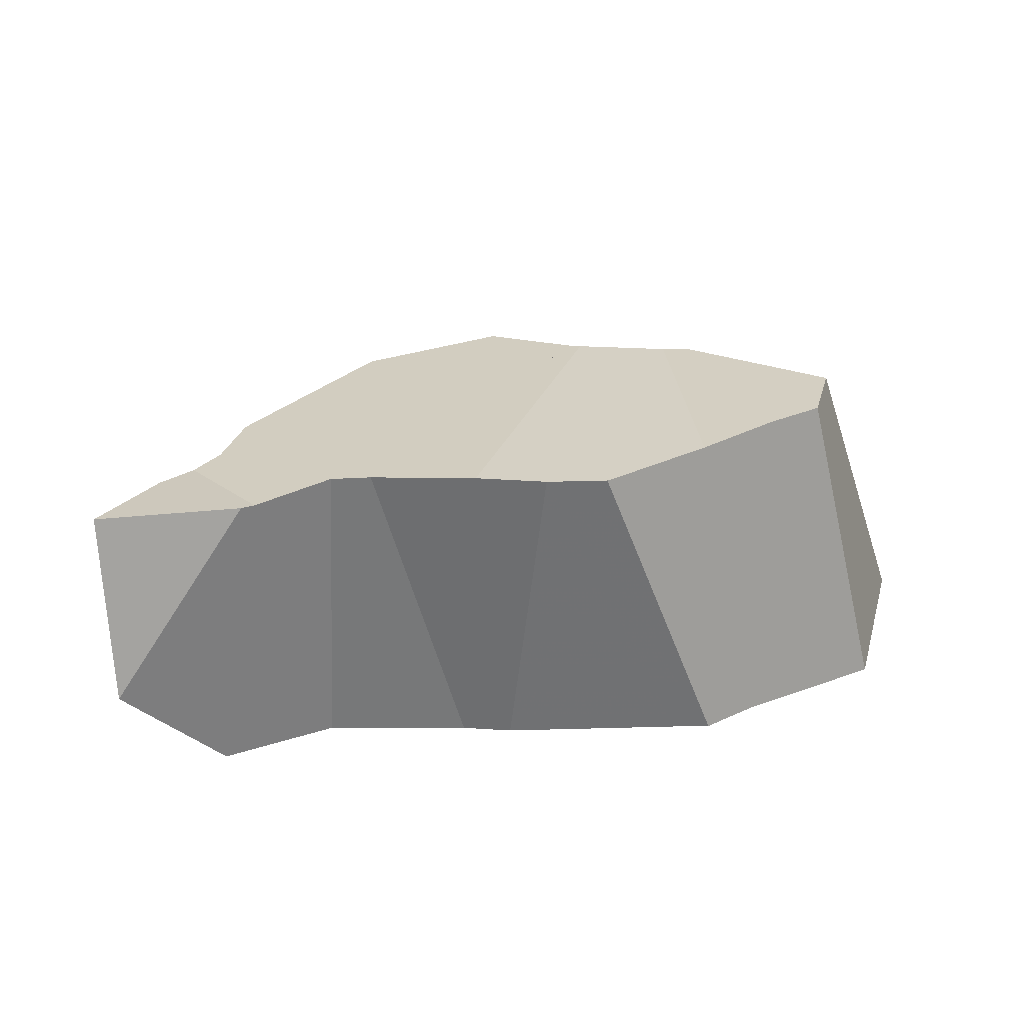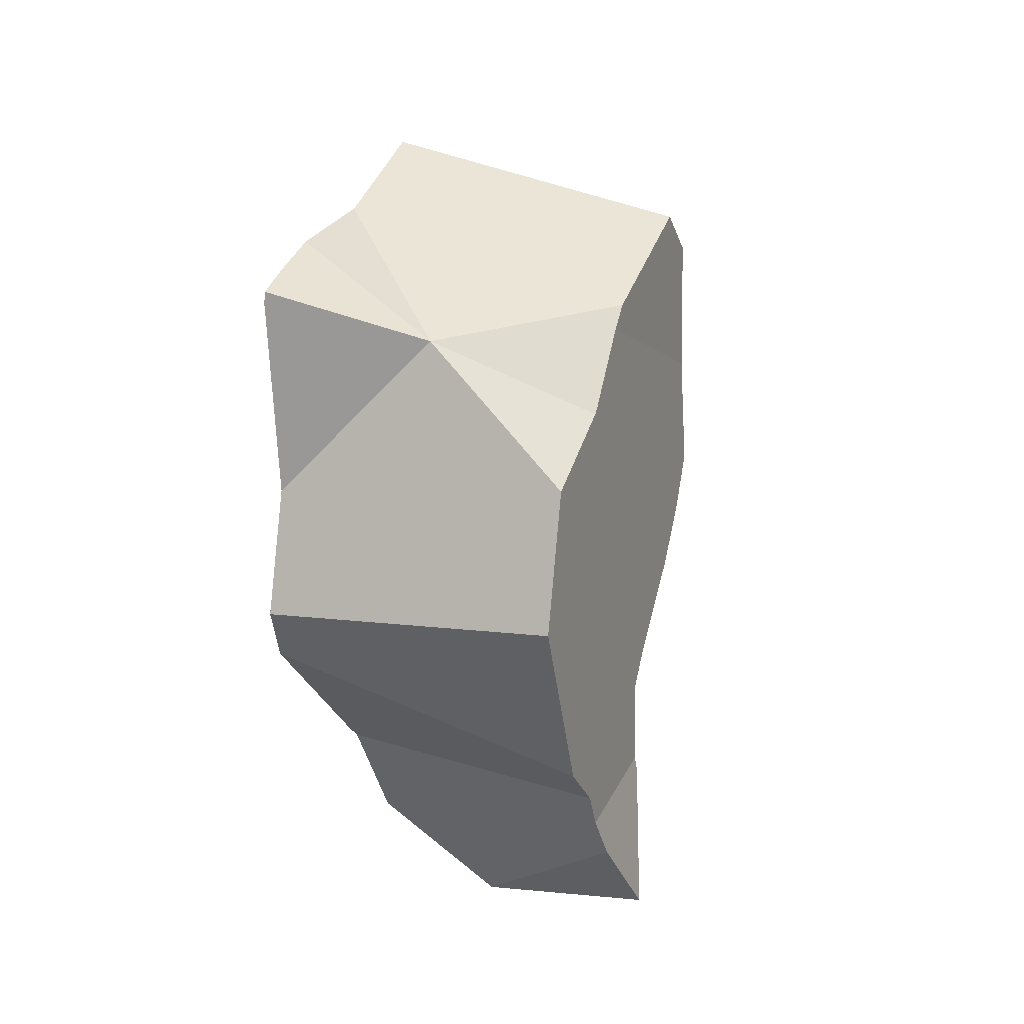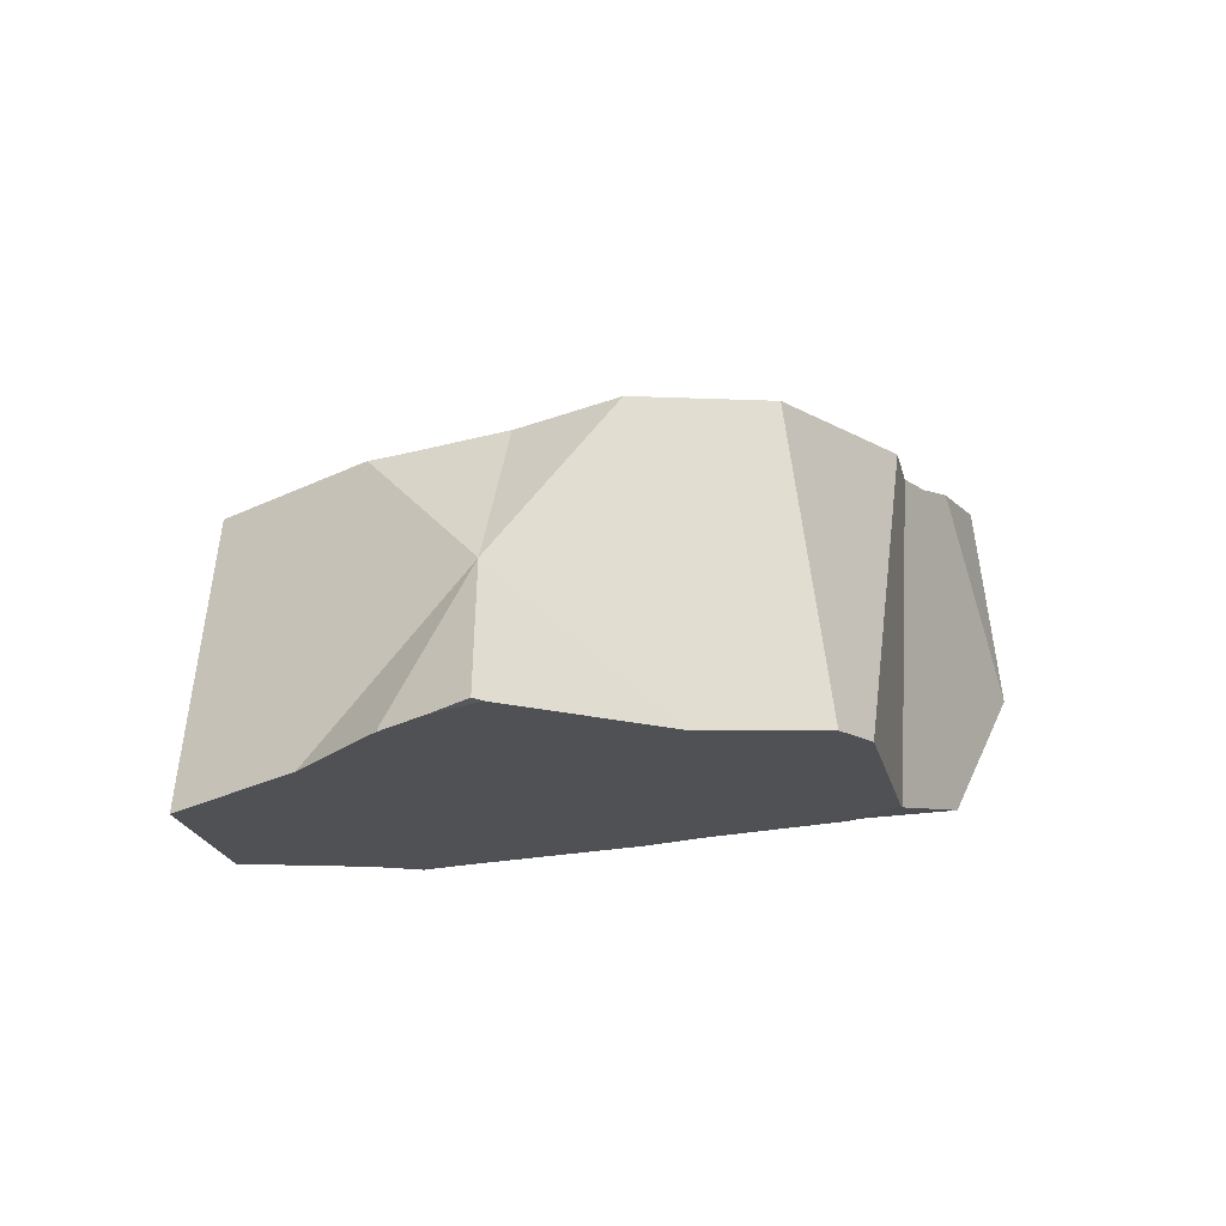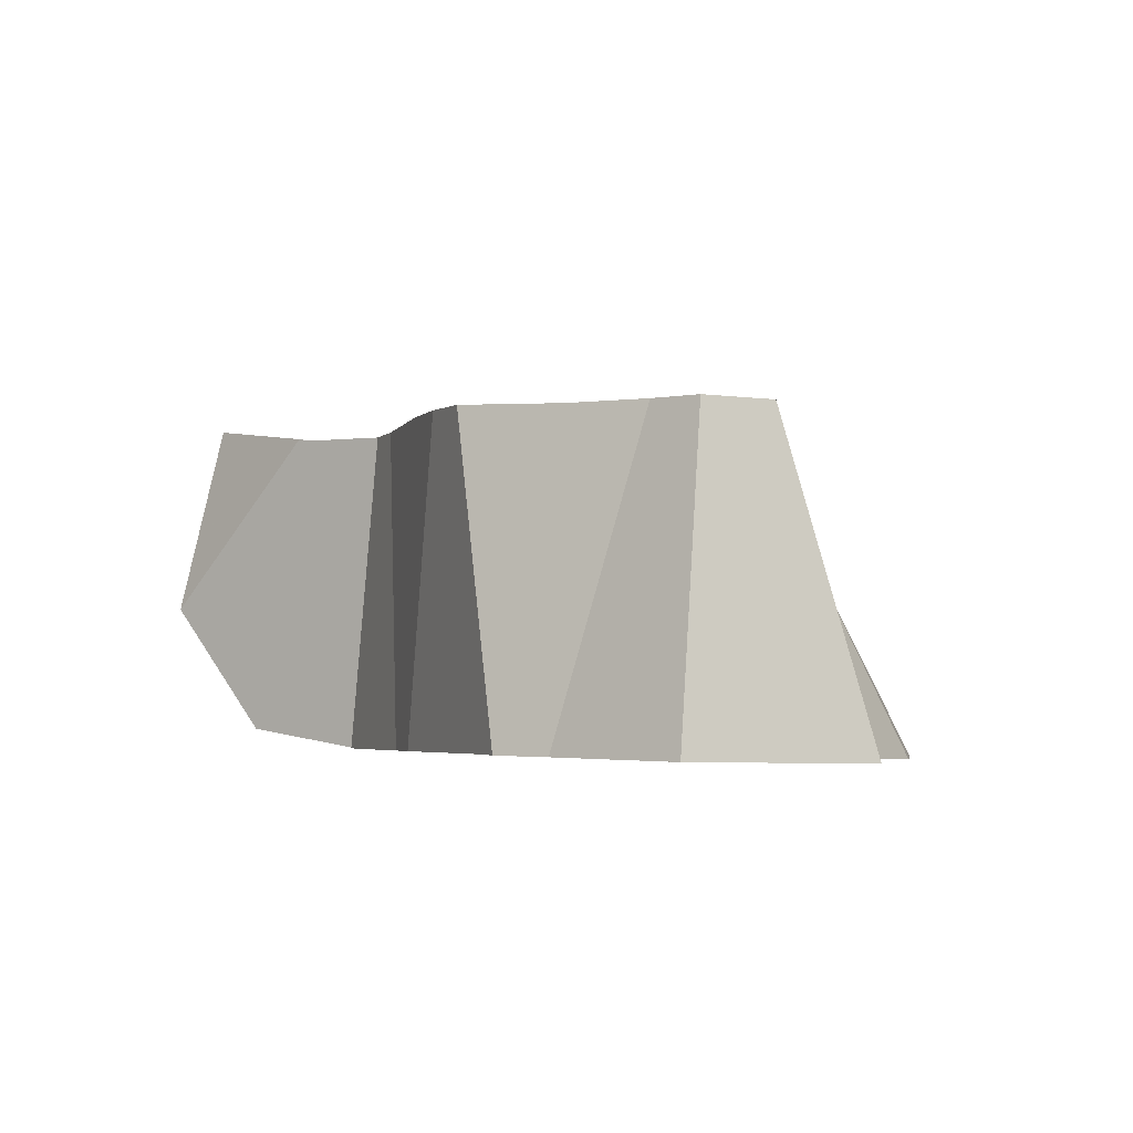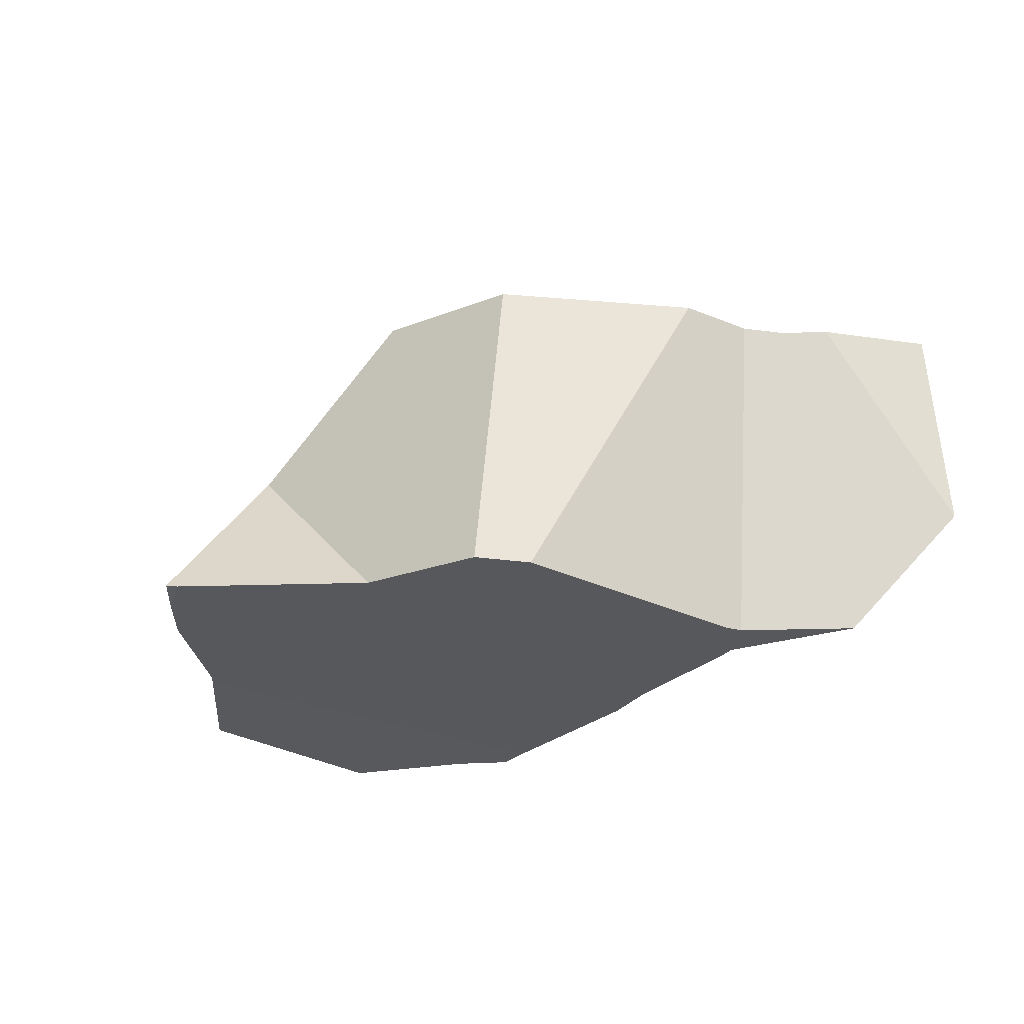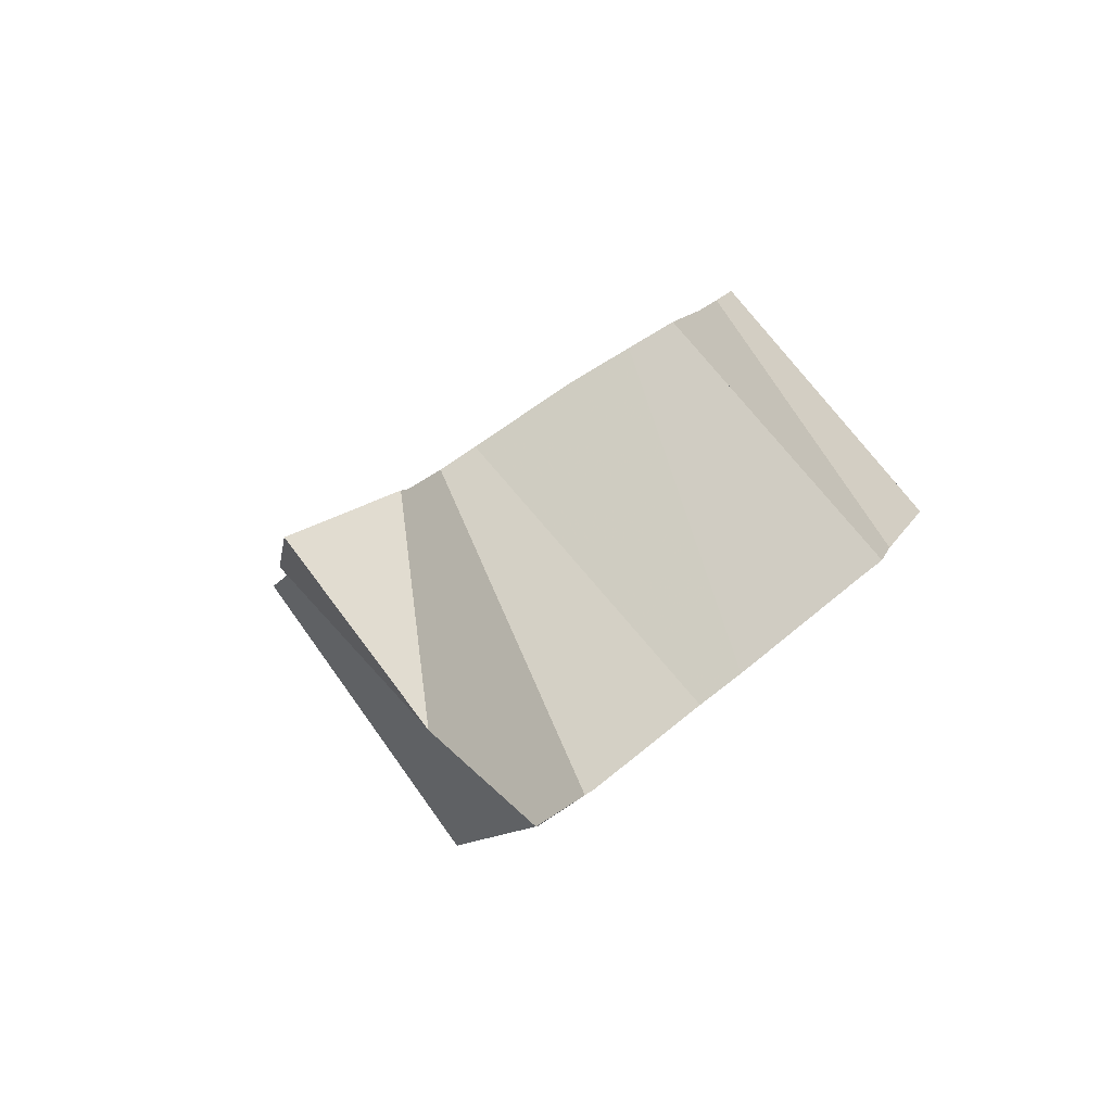
<metadata>
{"format":"obj","ext":"obj","renderer":"f3d","projection":"perspective","resolution":1024,"background":"white","views":[{"elev":-41.1,"azim":-18.9,"up":"+Y"},{"elev":79.4,"azim":-108.5,"up":"+Y"},{"elev":49.8,"azim":146.4,"up":"+Y"},{"elev":30.0,"azim":54.7,"up":"+Z"},{"elev":-62.3,"azim":-138.1,"up":"+Z"},{"elev":-1.7,"azim":-44.6,"up":"+Z"}]}
</metadata>
<code>
v 0.1782 -0.2242 -0.1218
v 0.1882 -0.2102 -0.1253
v 0.1892 -0.2405 -0.147
v 0.1937 -0.2052 -0.1258
v 0.198 -0.2005 -0.1256
v 0.2009 -0.2213 -0.1146
v 0.2021 -0.1907 -0.1276
v 0.203 -0.2203 -0.1142
v 0.2107 -0.2384 -0.1611
v 0.2147 -0.2141 -0.1106
v 0.2207 -0.2151 -0.107
v 0.2238 -0.1693 -0.1252
v 0.224 -0.2261 -0.1621
v 0.2251 -0.2239 -0.1628
v 0.227 -0.2193 -0.1637
v 0.2287 -0.23 -0.1582
v 0.2305 -0.2304 -0.1573
v 0.2359 -0.2195 -0.09688
v 0.2382 -0.1918 -0.1688
v 0.2392 -0.1898 -0.1079
v 0.2443 -0.1857 -0.168
v 0.2449 -0.1644 -0.1159
v 0.246 -0.2225 -0.09076
v 0.2498 -0.2337 -0.1455
v 0.2547 -0.2238 -0.08605
v 0.2568 -0.2357 -0.1408
v 0.2571 -0.1756 -0.1044
v 0.2571 -0.1953 -0.09642
v 0.2572 -0.1731 -0.1055
v 0.2581 -0.1735 -0.1048
v 0.2632 -0.1812 -0.1596
v 0.268 -0.2082 -0.146
v 0.2703 -0.2154 -0.08185
v 0.2711 -0.1777 -0.09685
v 0.2752 -0.1791 -0.09409
v 0.2764 -0.1677 -0.128
v 0.2816 -0.2092 -0.07843
v 0.2817 -0.2391 -0.126
v 0.2859 -0.1921 -0.1428
v 0.2869 -0.2398 -0.123
v 0.2875 -0.1906 -0.1425
v 0.2876 -0.1913 -0.1422
v 0.2878 -0.2282 -0.1271
v 0.2889 -0.2062 -0.07578
v 0.2892 -0.2109 -0.1334
v 0.2901 -0.1638 -0.1521
v 0.2915 -0.1646 -0.151
v 0.2916 -0.1627 -0.1514
v 0.2926 -0.1959 -0.07797
v 0.2945 -0.2355 -0.1207
v 0.2959 -0.167 -0.1476
v 0.3012 -0.1728 -0.1424
v 0.3067 -0.1825 -0.1355
v 0.3091 -0.1868 -0.1324
v 0.3104 -0.188 -0.1312
v 0.3137 -0.2277 -0.1138
v 0.3235 -0.2005 -0.1194
f 20 11 18
f 26 18 11
f 32 11 20
f 26 11 24
f 24 11 32
f 20 18 27
f 23 25 18
f 23 18 26
f 25 28 18
f 28 27 18
f 29 20 27
f 29 36 20
f 32 20 36
f 25 23 40
f 23 26 38
f 40 23 38
f 43 26 24
f 43 24 32
f 28 25 45
f 25 40 43
f 45 25 43
f 38 26 43
f 28 36 27
f 27 36 29
f 28 45 36
f 32 36 39
f 45 32 39
f 43 32 45
f 39 36 41
f 36 42 41
f 36 45 42
f 43 40 38
f 39 41 42
f 45 39 42
f 3 1 2
f 1 6 2
f 6 1 3
f 3 2 13
f 6 4 2
f 2 4 13
f 6 3 9
f 9 3 13
f 5 4 11
f 4 5 13
f 8 4 6
f 4 8 10
f 4 10 11
f 5 7 19
f 7 5 20
f 20 5 11
f 5 14 13
f 5 15 14
f 19 15 5
f 8 6 9
f 12 7 20
f 7 12 21
f 7 21 19
f 10 8 9
f 10 9 16
f 16 9 13
f 24 11 10
f 17 10 16
f 17 24 10
f 20 11 32
f 32 11 24
f 12 20 22
f 12 22 21
f 13 14 16
f 32 14 15
f 16 14 17
f 17 14 24
f 24 14 32
f 39 15 19
f 32 15 39
f 41 19 21
f 39 19 41
f 20 36 22
f 36 20 32
f 31 21 22
f 41 21 31
f 22 36 31
f 48 31 36
f 41 31 47
f 31 46 47
f 48 46 31
f 36 32 39
f 36 39 41
f 36 41 47
f 36 47 48
f 46 48 47
f 25 33 28
f 25 28 45
f 25 40 33
f 25 43 40
f 25 45 43
f 28 34 27
f 36 28 27
f 29 27 30
f 36 27 29
f 34 30 27
f 28 33 34
f 36 45 28
f 36 29 30
f 36 30 34
f 34 33 37
f 33 40 37
f 36 34 35
f 49 35 34
f 49 34 37
f 36 35 57
f 57 35 49
f 41 42 36
f 36 52 41
f 42 45 36
f 53 52 36
f 54 53 36
f 36 55 54
f 36 57 55
f 37 40 50
f 49 37 44
f 44 37 50
f 40 43 50
f 42 41 53
f 53 41 52
f 55 45 42
f 54 42 53
f 54 55 42
f 43 45 55
f 50 43 56
f 43 55 57
f 57 56 43
f 49 44 57
f 44 50 56
f 44 56 57
f 22 20 29
f 36 20 22
f 29 20 36
f 29 36 22
f 36 47 41
f 36 41 52
f 36 48 47
f 51 48 36
f 52 51 36
f 41 47 52
f 47 48 51
f 52 47 51

</code>
